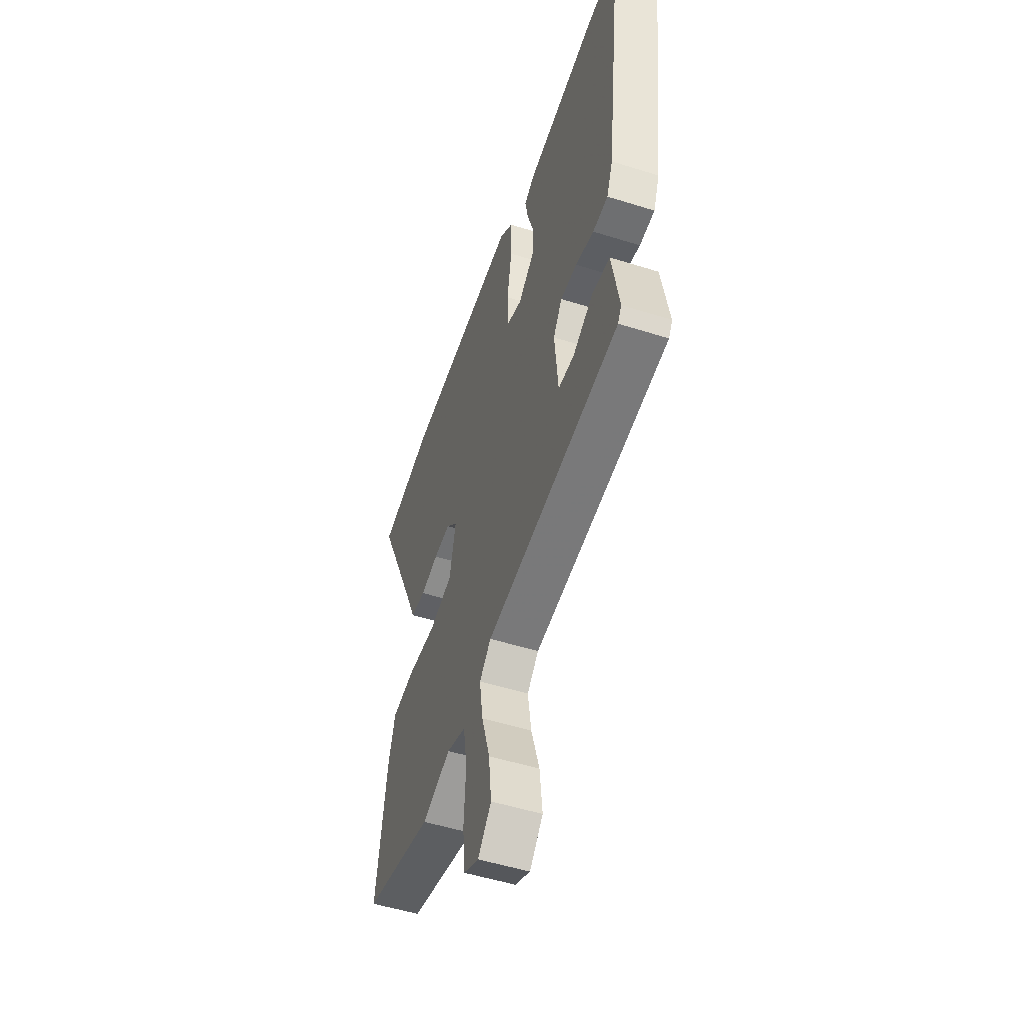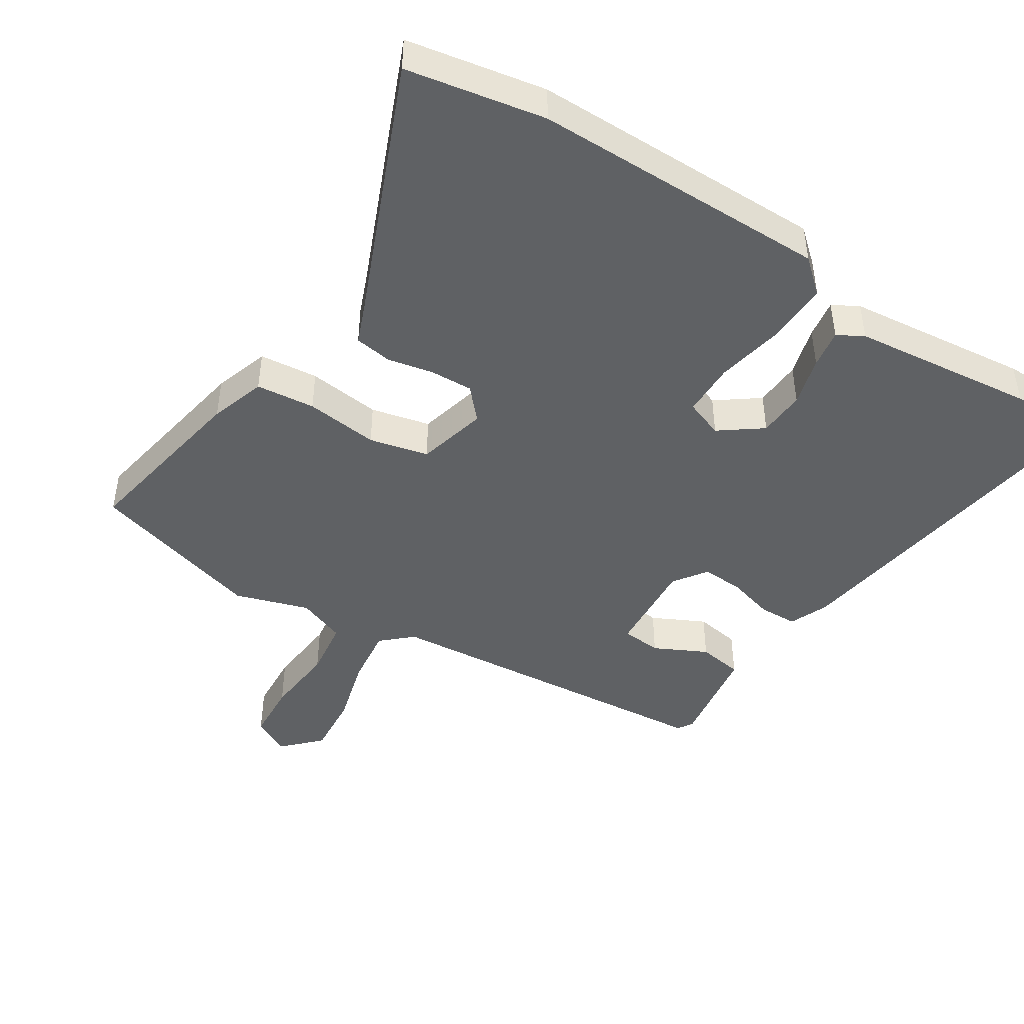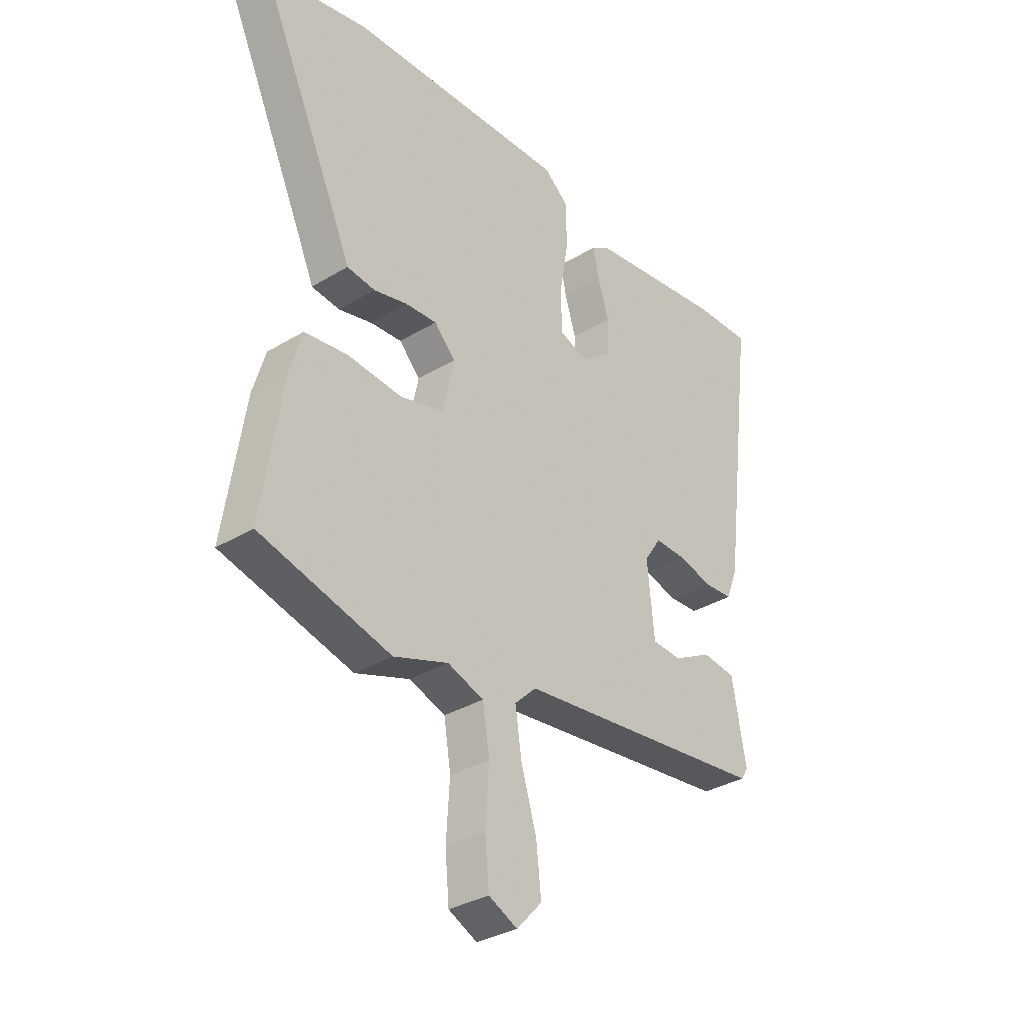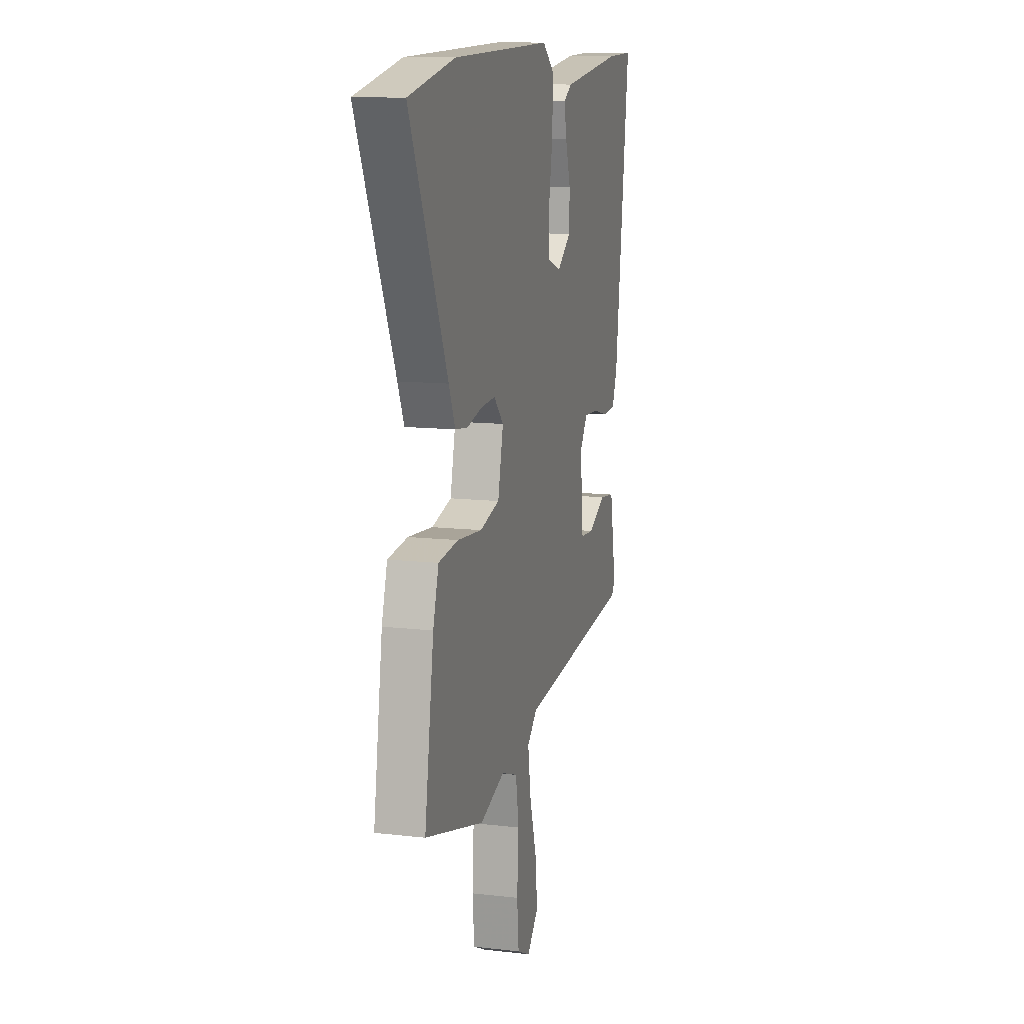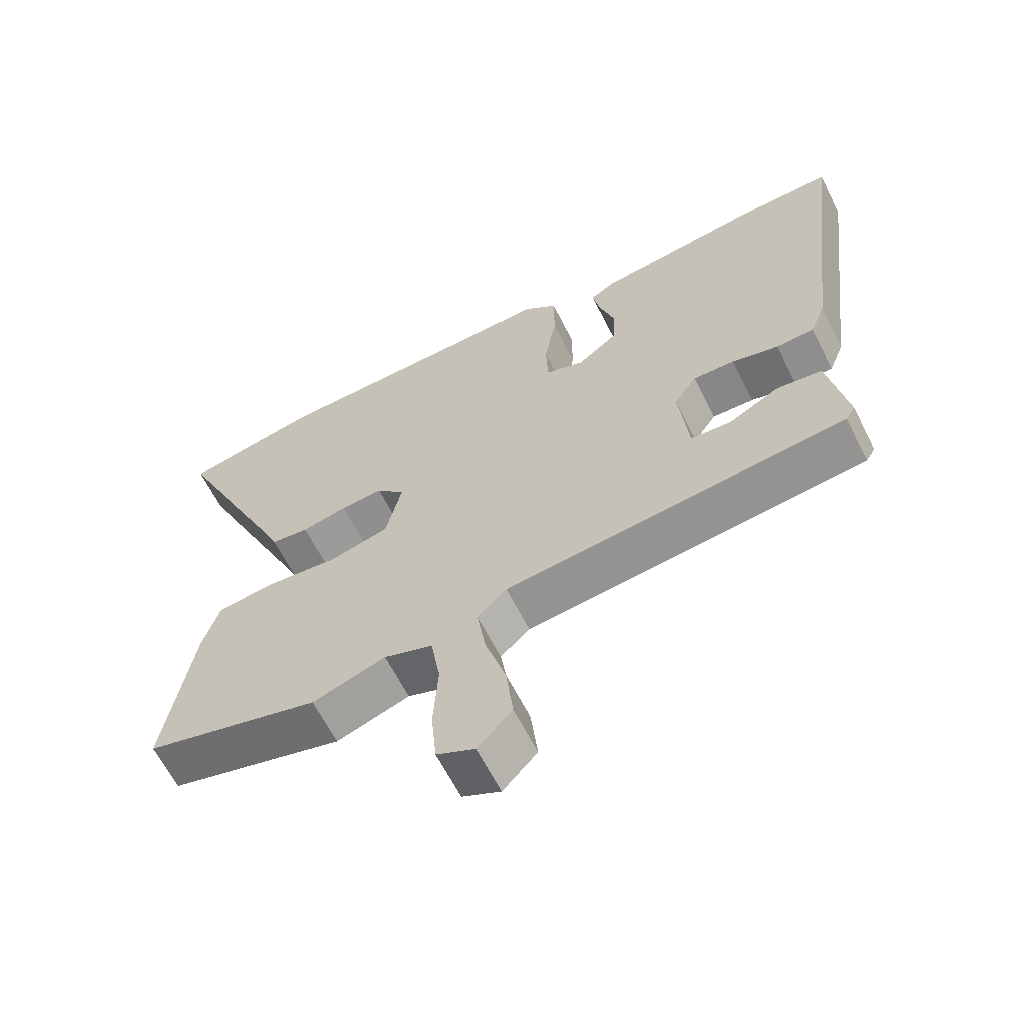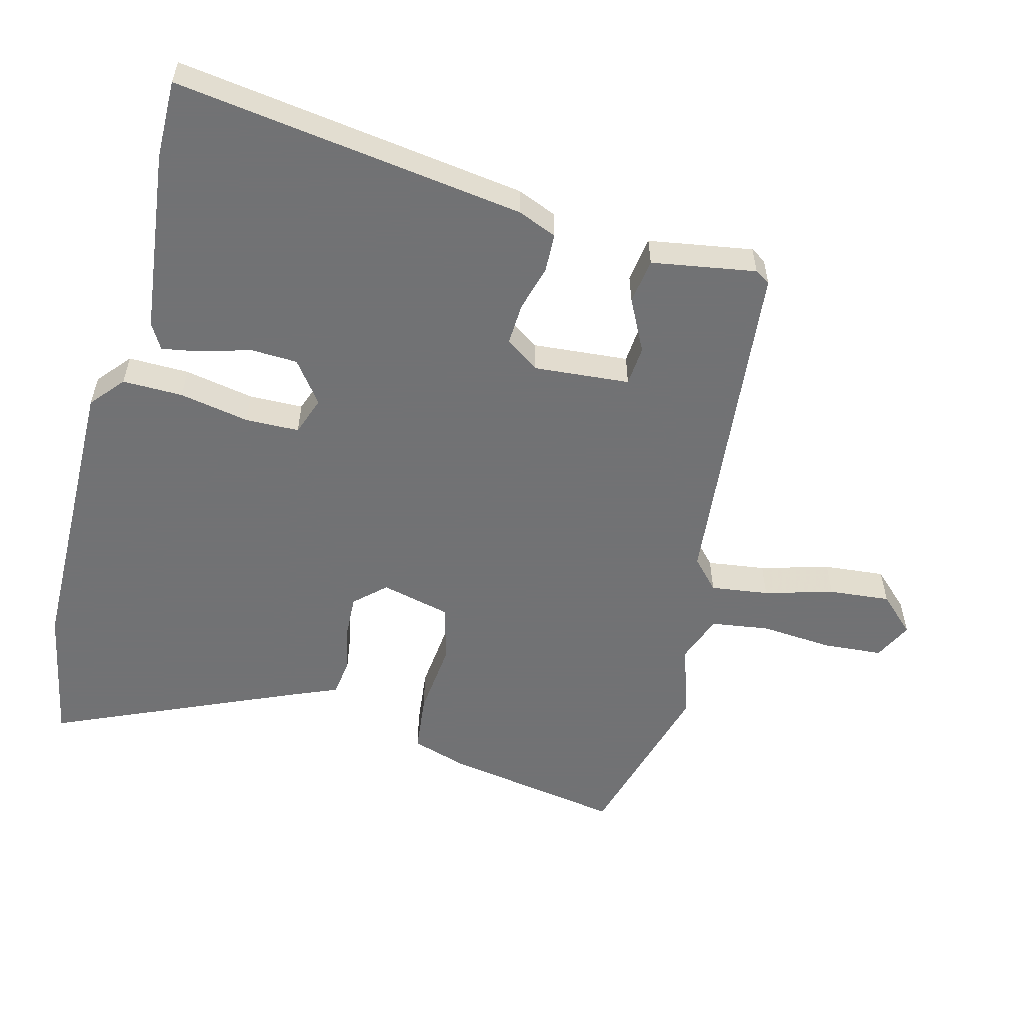
<metadata>
{"format":"obj","ext":"obj","renderer":"f3d","projection":"perspective","resolution":1024,"background":"white","views":[{"elev":-51.6,"azim":71.2,"up":"+Z"},{"elev":-45.4,"azim":-34.0,"up":"+Y"},{"elev":-33.2,"azim":-50.2,"up":"+Z"},{"elev":12.1,"azim":-74.6,"up":"+Z"},{"elev":-63.5,"azim":26.7,"up":"+Z"},{"elev":-55.6,"azim":74.6,"up":"+Y"}]}
</metadata>
<code>
v 0.455 0.07 0.499
v 0.573 0.07 0.502
v 0.507 0.07 -0.025
v 0.484 0.07 -0.084
v 0.426 0.07 -0.087
v 0.356 0.07 -0.069
v 0.293 0.07 -0.067
v 0.259 0.07 -0.118
v 0.273 0.07 -0.262
v 0.333 0.07 -0.266
v 0.411 0.07 -0.225
v 0.479 0.07 -0.234
v 0.507 0.07 -0.39
v 0.493 0.07 -0.413
v -0.021 0.07 -0.47
v -0.065 0.07 -0.512
v -0.052 0.07 -0.599
v -0.021 0.07 -0.702
v -0.011 0.07 -0.794
v -0.062 0.07 -0.849
v -0.12 0.07 -0.821
v -0.128 0.07 -0.732
v -0.121 0.07 -0.623
v -0.135 0.07 -0.536
v -0.208 0.07 -0.51
v -0.318 0.07 -0.548
v -0.582 0.07 -0.478
v -0.541 0.07 -0.21
v -0.516 0.07 -0.126
v -0.428 0.07 -0.115
v -0.318 0.07 -0.125
v -0.23 0.07 -0.102
v -0.206 0.07 0.004
v -0.249 0.07 0.049
v -0.313 0.07 0.045
v -0.381 0.07 0.029
v -0.438 0.07 0.036
v -0.466 0.07 0.101
v -0.634 0.07 0.472
v -0.428 0.07 0.515
v 0.017 0.07 0.527
v 0.068 0.07 0.485
v 0.068 0.07 0.394
v 0.05 0.07 0.289
v 0.053 0.07 0.208
v 0.111 0.07 0.188
v 0.173 0.07 0.236
v 0.175 0.07 0.307
v 0.152 0.07 0.381
v 0.141 0.07 0.439
v 0.179 0.07 0.462
v 0.455 0 0.499
v 0.573 0 0.502
v 0.507 0 -0.025
v 0.484 0 -0.084
v 0.426 0 -0.087
v 0.356 0 -0.069
v 0.293 0 -0.067
v 0.259 0 -0.118
v 0.273 0 -0.262
v 0.333 0 -0.266
v 0.411 0 -0.225
v 0.479 0 -0.234
v 0.507 0 -0.39
v 0.493 0 -0.413
v -0.021 0 -0.47
v -0.065 0 -0.512
v -0.052 0 -0.599
v -0.021 0 -0.702
v -0.011 0 -0.794
v -0.062 0 -0.849
v -0.12 0 -0.821
v -0.128 0 -0.732
v -0.121 0 -0.623
v -0.135 0 -0.536
v -0.208 0 -0.51
v -0.318 0 -0.548
v -0.582 0 -0.478
v -0.541 0 -0.21
v -0.516 0 -0.126
v -0.428 0 -0.115
v -0.318 0 -0.125
v -0.23 0 -0.102
v -0.206 0 0.004
v -0.249 0 0.049
v -0.313 0 0.045
v -0.381 0 0.029
v -0.438 0 0.036
v -0.466 0 0.101
v -0.634 0 0.472
v -0.428 0 0.515
v 0.017 0 0.527
v 0.068 0 0.485
v 0.068 0 0.394
v 0.05 0 0.289
v 0.053 0 0.208
v 0.111 0 0.188
v 0.173 0 0.236
v 0.175 0 0.307
v 0.152 0 0.381
v 0.141 0 0.439
v 0.179 0 0.462
f 4 5 6
f 3 4 6
f 2 3 6
f 1 2 6
f 51 1 6
f 50 51 6
f 49 50 6
f 48 49 6
f 47 48 6 7
f 46 47 7 8
f 45 46 8 9
f 42 43 44
f 41 42 44
f 40 41 44
f 39 40 44
f 38 39 44
f 38 44 45
f 37 38 45
f 36 37 45
f 35 36 45
f 34 35 45
f 33 34 45 9
f 29 30 31
f 28 29 31
f 27 28 31
f 26 27 31
f 25 26 31
f 24 25 31 32
f 21 22 23
f 20 21 23
f 19 20 23
f 18 19 23
f 17 18 23
f 16 17 23 24
f 24 32 33
f 16 24 33
f 15 16 33
f 13 14 15
f 12 13 15
f 11 12 15
f 10 11 15
f 15 33 9
f 9 10 15
f 57 56 55
f 57 55 54
f 57 54 53
f 57 53 52
f 57 52 102
f 57 102 101
f 57 101 100
f 57 100 99
f 58 57 99 98
f 59 58 98 97
f 60 59 97 96
f 95 94 93
f 95 93 92
f 95 92 91
f 95 91 90
f 95 90 89
f 96 95 89
f 96 89 88
f 96 88 87
f 96 87 86
f 96 86 85
f 60 96 85 84
f 82 81 80
f 82 80 79
f 82 79 78
f 82 78 77
f 82 77 76
f 83 82 76 75
f 74 73 72
f 74 72 71
f 74 71 70
f 74 70 69
f 74 69 68
f 75 74 68 67
f 84 83 75
f 84 75 67
f 84 67 66
f 66 65 64
f 66 64 63
f 66 63 62
f 66 62 61
f 60 84 66
f 66 61 60
f 1 52 53 2
f 2 53 54 3
f 3 54 55 4
f 4 55 56 5
f 5 56 57 6
f 6 57 58 7
f 7 58 59 8
f 8 59 60 9
f 9 60 61 10
f 10 61 62 11
f 11 62 63 12
f 12 63 64 13
f 13 64 65 14
f 14 65 66 15
f 15 66 67 16
f 16 67 68 17
f 17 68 69 18
f 18 69 70 19
f 19 70 71 20
f 20 71 72 21
f 21 72 73 22
f 22 73 74 23
f 23 74 75 24
f 24 75 76 25
f 25 76 77 26
f 26 77 78 27
f 27 78 79 28
f 28 79 80 29
f 29 80 81 30
f 30 81 82 31
f 31 82 83 32
f 32 83 84 33
f 33 84 85 34
f 34 85 86 35
f 35 86 87 36
f 36 87 88 37
f 37 88 89 38
f 38 89 90 39
f 39 90 91 40
f 40 91 92 41
f 41 92 93 42
f 42 93 94 43
f 43 94 95 44
f 44 95 96 45
f 45 96 97 46
f 46 97 98 47
f 47 98 99 48
f 48 99 100 49
f 49 100 101 50
f 50 101 102 51
f 51 102 52 1

</code>
